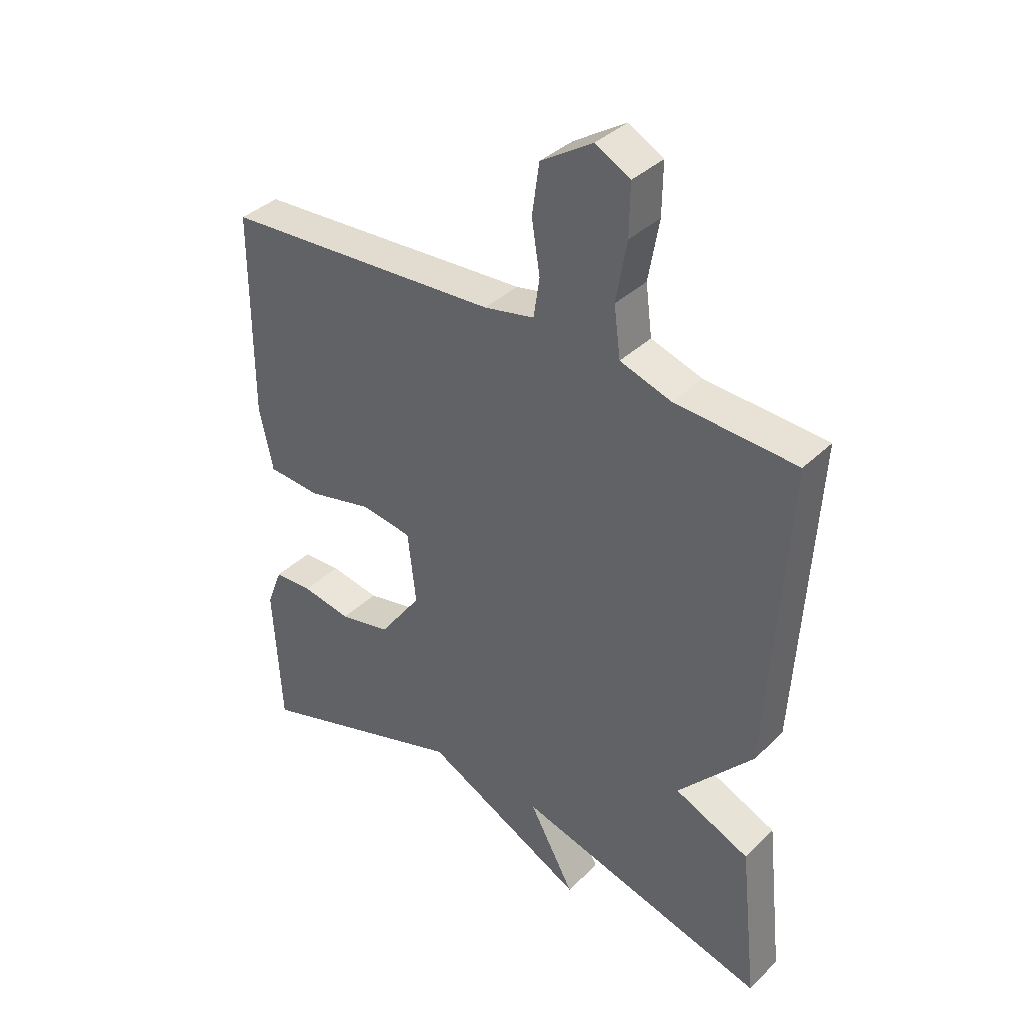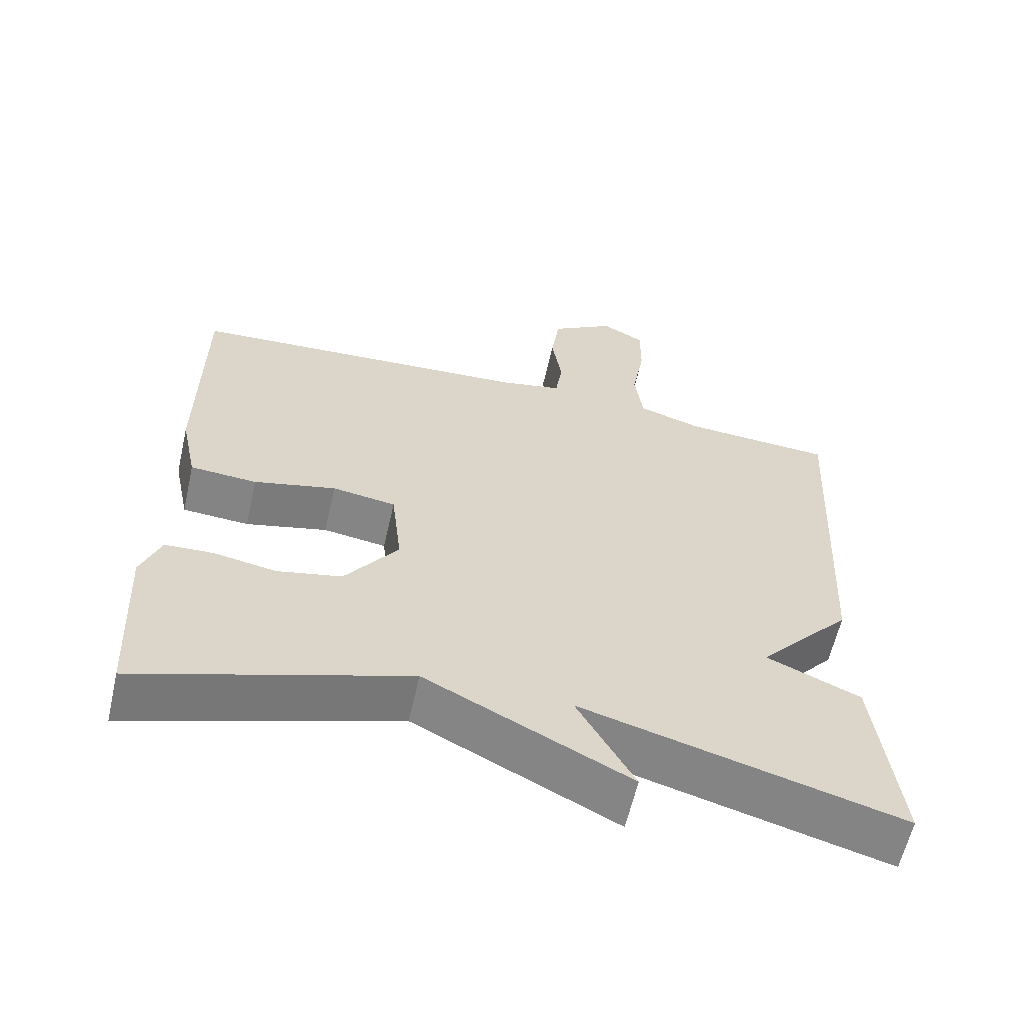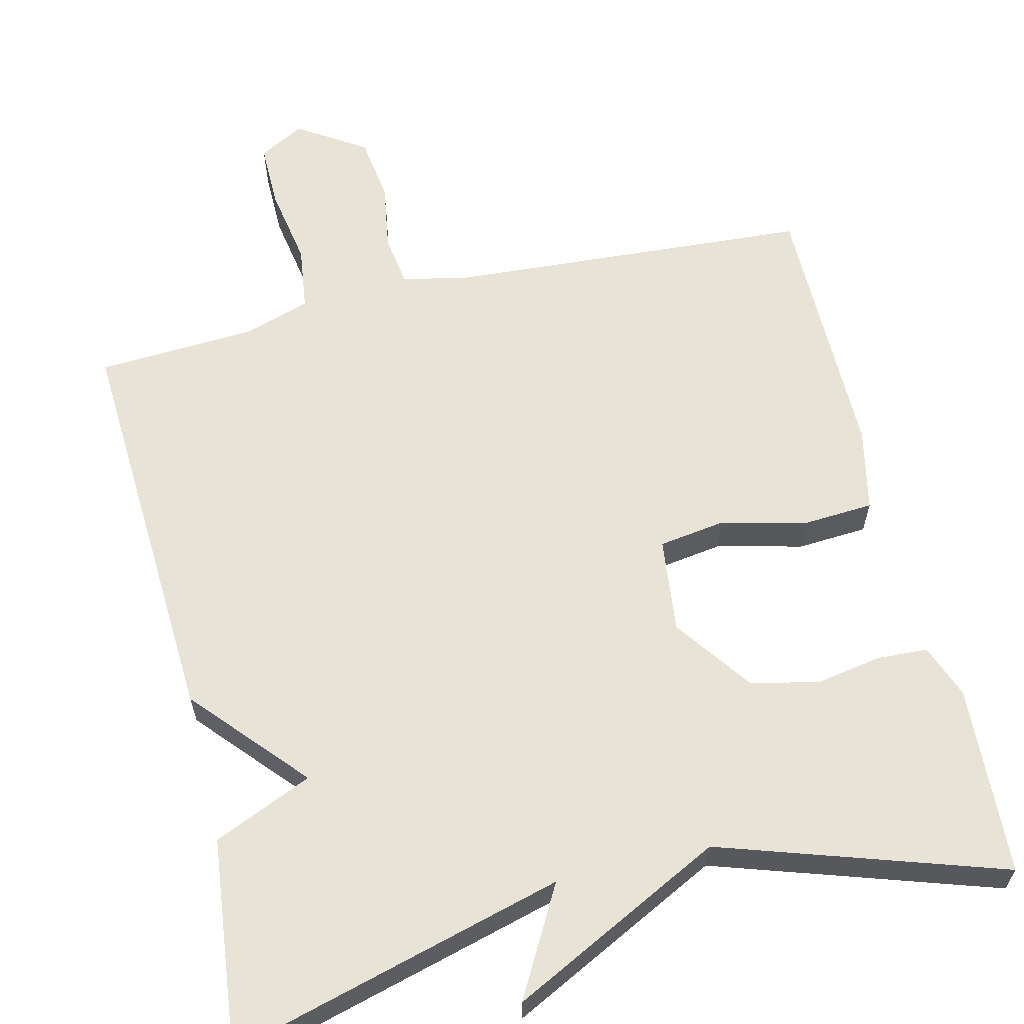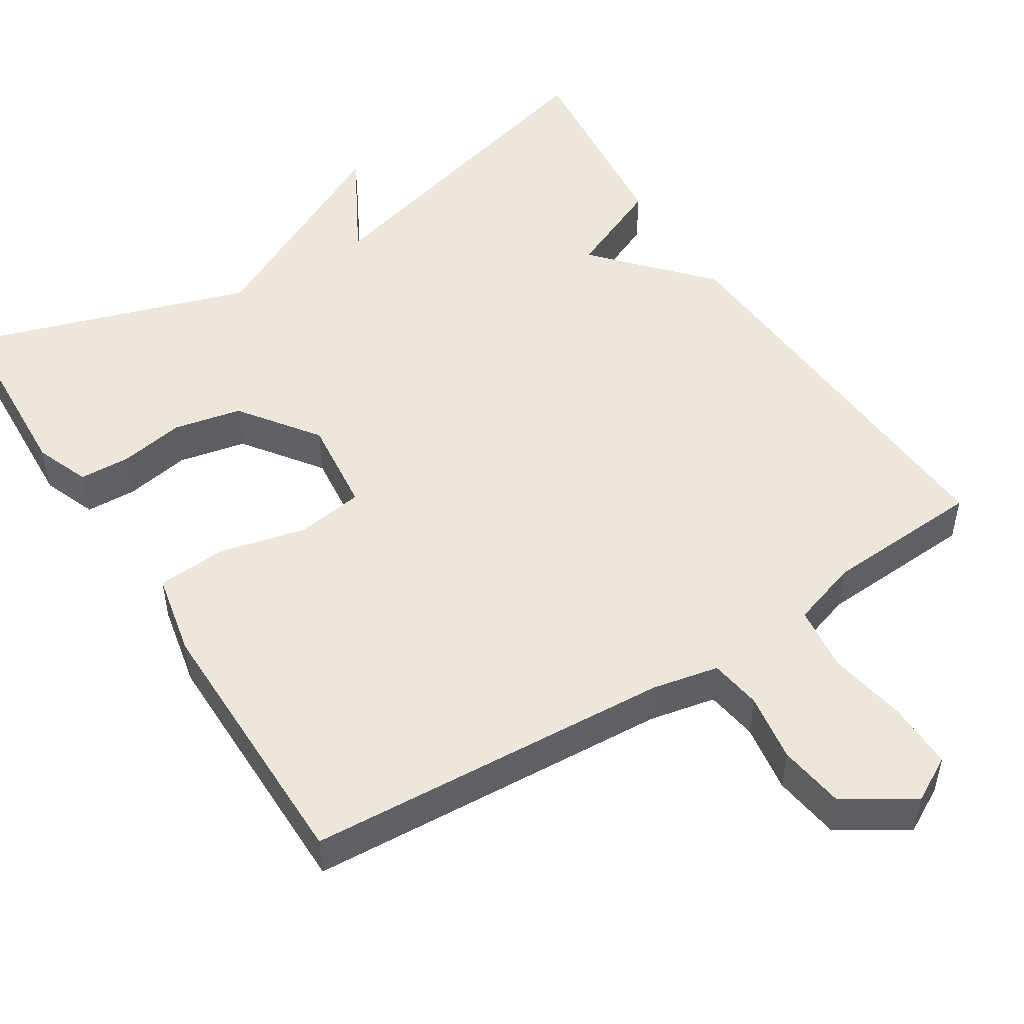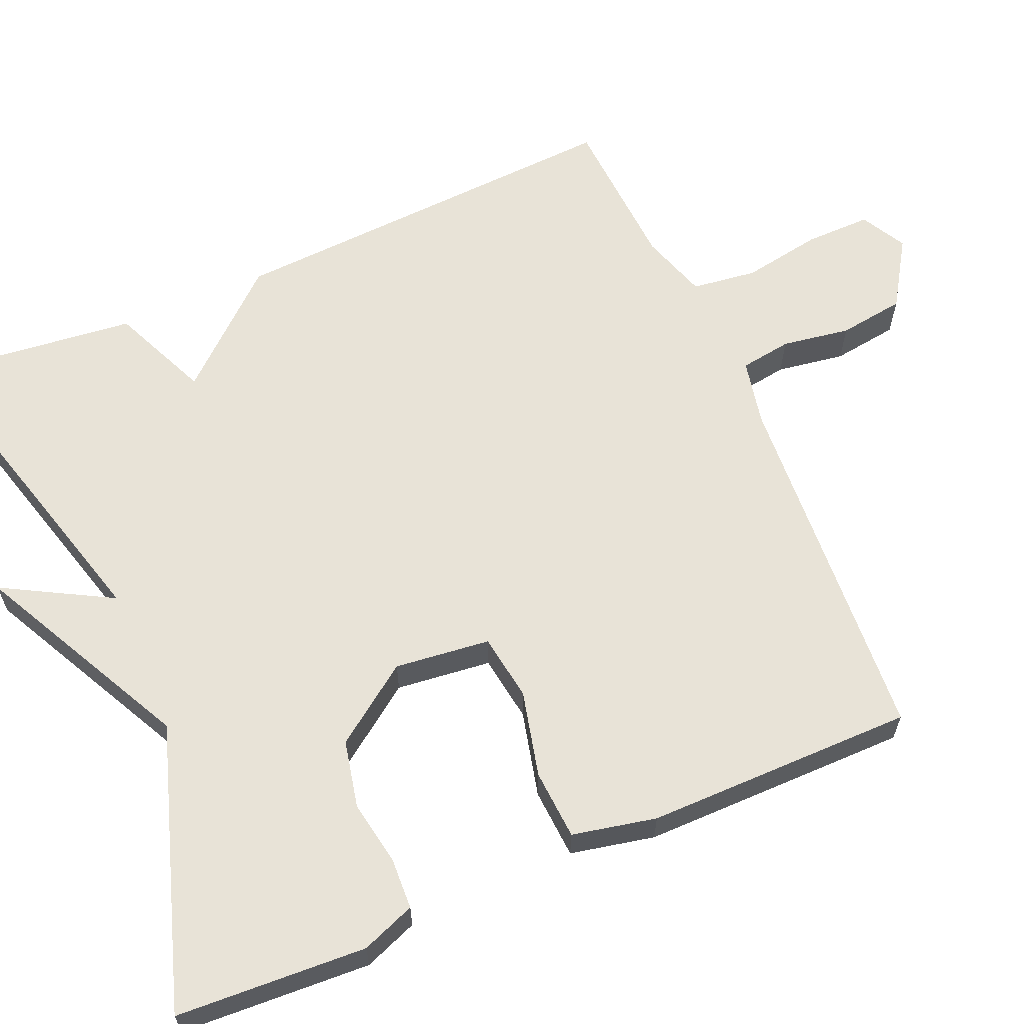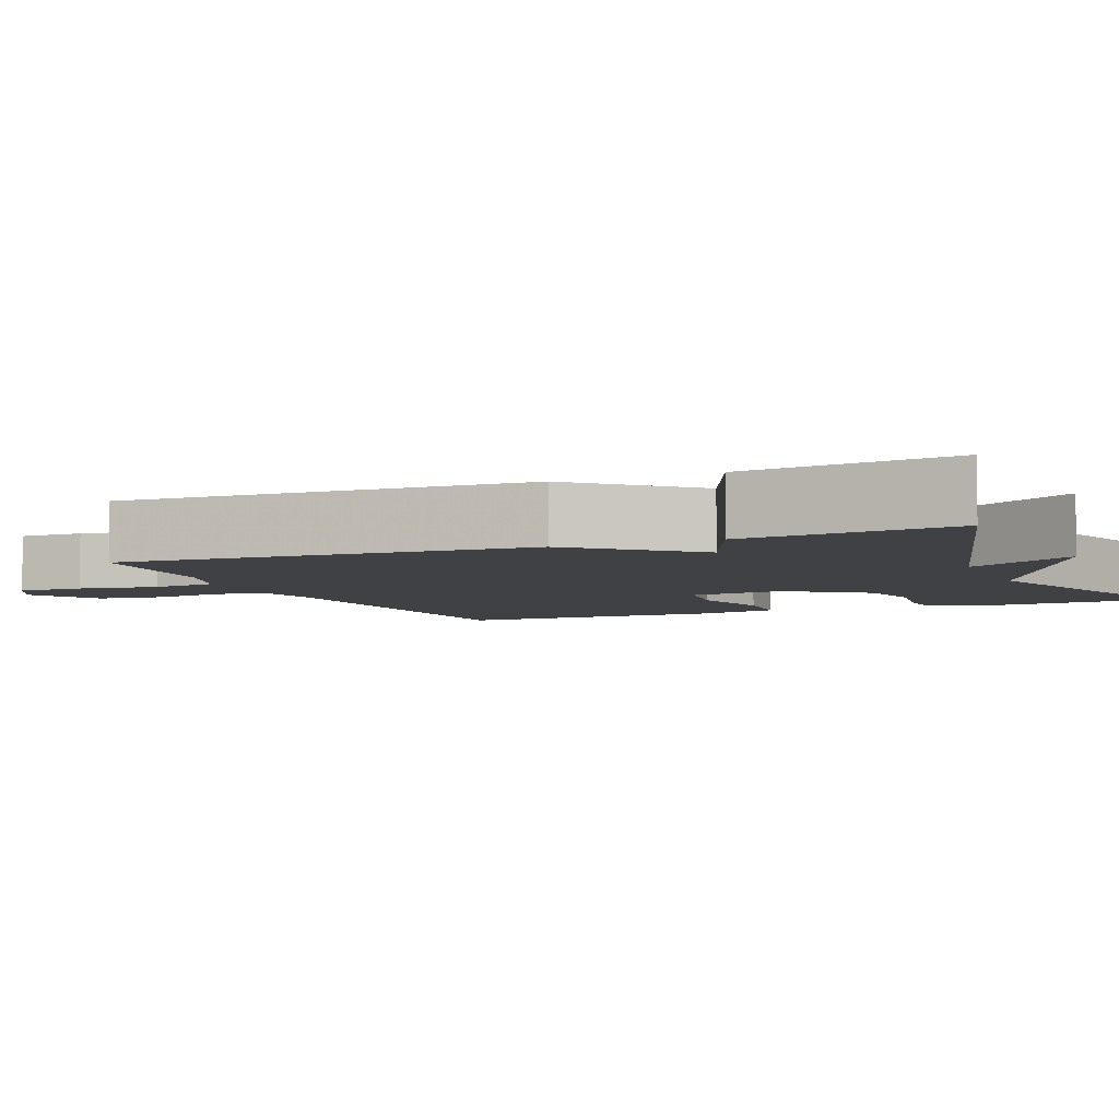
<metadata>
{"format":"obj","ext":"obj","renderer":"f3d","projection":"perspective","resolution":1024,"background":"white","views":[{"elev":37.5,"azim":39.4,"up":"+Z"},{"elev":-61.2,"azim":-12.8,"up":"+Z"},{"elev":61.8,"azim":166.6,"up":"+Y"},{"elev":50.3,"azim":-32.5,"up":"+Y"},{"elev":62.3,"azim":-113.3,"up":"+Y"},{"elev":-5.4,"azim":113.1,"up":"+Y"}]}
</metadata>
<code>
v 0.5 0.07 0.5
v 0.47 0.07 -0.028
v 0.342 0.07 -0.172
v 0.47 0.07 -0.228
v 0.5 0.07 -0.5
v 0.066 0.07 -0.381
v 0.144 0.07 -0.522
v -0.134 0.07 -0.381
v -0.5 0.07 -0.5
v -0.513 0.07 -0.253
v -0.486 0.07 -0.183
v -0.42 0.07 -0.18
v -0.335 0.07 -0.195
v -0.247 0.07 -0.176
v -0.174 0.07 -0.075
v -0.188 0.07 0.049
v -0.275 0.07 0.062
v -0.387 0.07 0.035
v -0.478 0.07 0.041
v -0.501 0.07 0.15
v -0.5 0.07 0.5
v -0.026 0.07 0.53
v 0.06 0.07 0.548
v 0.07 0.07 0.615
v 0.056 0.07 0.704
v 0.068 0.07 0.79
v 0.156 0.07 0.846
v 0.215 0.07 0.814
v 0.214 0.07 0.728
v 0.196 0.07 0.625
v 0.207 0.07 0.54
v 0.294 0.07 0.512
v 0.5 0 0.5
v 0.47 0 -0.028
v 0.342 0 -0.172
v 0.47 0 -0.228
v 0.5 0 -0.5
v 0.066 0 -0.381
v 0.144 0 -0.522
v -0.134 0 -0.381
v -0.5 0 -0.5
v -0.513 0 -0.253
v -0.486 0 -0.183
v -0.42 0 -0.18
v -0.335 0 -0.195
v -0.247 0 -0.176
v -0.174 0 -0.075
v -0.188 0 0.049
v -0.275 0 0.062
v -0.387 0 0.035
v -0.478 0 0.041
v -0.501 0 0.15
v -0.5 0 0.5
v -0.026 0 0.53
v 0.06 0 0.548
v 0.07 0 0.615
v 0.056 0 0.704
v 0.068 0 0.79
v 0.156 0 0.846
v 0.215 0 0.814
v 0.214 0 0.728
v 0.196 0 0.625
v 0.207 0 0.54
v 0.294 0 0.512
f 28 29 30
f 27 28 30
f 26 27 30
f 25 26 30
f 24 25 30
f 23 24 30 31
f 22 23 31 32
f 22 32 1
f 21 22 1
f 20 21 1
f 19 20 1
f 18 19 1
f 17 18 1
f 11 12 13
f 10 11 13
f 9 10 13
f 8 9 13
f 8 13 14
f 7 8 14
f 6 7 14
f 6 14 15
f 5 6 15
f 4 5 15
f 3 4 15
f 16 17 1 2
f 2 3 15 16
f 62 61 60
f 62 60 59
f 62 59 58
f 62 58 57
f 62 57 56
f 63 62 56 55
f 64 63 55 54
f 33 64 54
f 33 54 53
f 33 53 52
f 33 52 51
f 33 51 50
f 33 50 49
f 45 44 43
f 45 43 42
f 45 42 41
f 45 41 40
f 46 45 40
f 46 40 39
f 46 39 38
f 47 46 38
f 47 38 37
f 47 37 36
f 47 36 35
f 34 33 49 48
f 48 47 35 34
f 1 33 34 2
f 2 34 35 3
f 3 35 36 4
f 4 36 37 5
f 5 37 38 6
f 6 38 39 7
f 7 39 40 8
f 8 40 41 9
f 9 41 42 10
f 10 42 43 11
f 11 43 44 12
f 12 44 45 13
f 13 45 46 14
f 14 46 47 15
f 15 47 48 16
f 16 48 49 17
f 17 49 50 18
f 18 50 51 19
f 19 51 52 20
f 20 52 53 21
f 21 53 54 22
f 22 54 55 23
f 23 55 56 24
f 24 56 57 25
f 25 57 58 26
f 26 58 59 27
f 27 59 60 28
f 28 60 61 29
f 29 61 62 30
f 30 62 63 31
f 31 63 64 32
f 32 64 33 1

</code>
